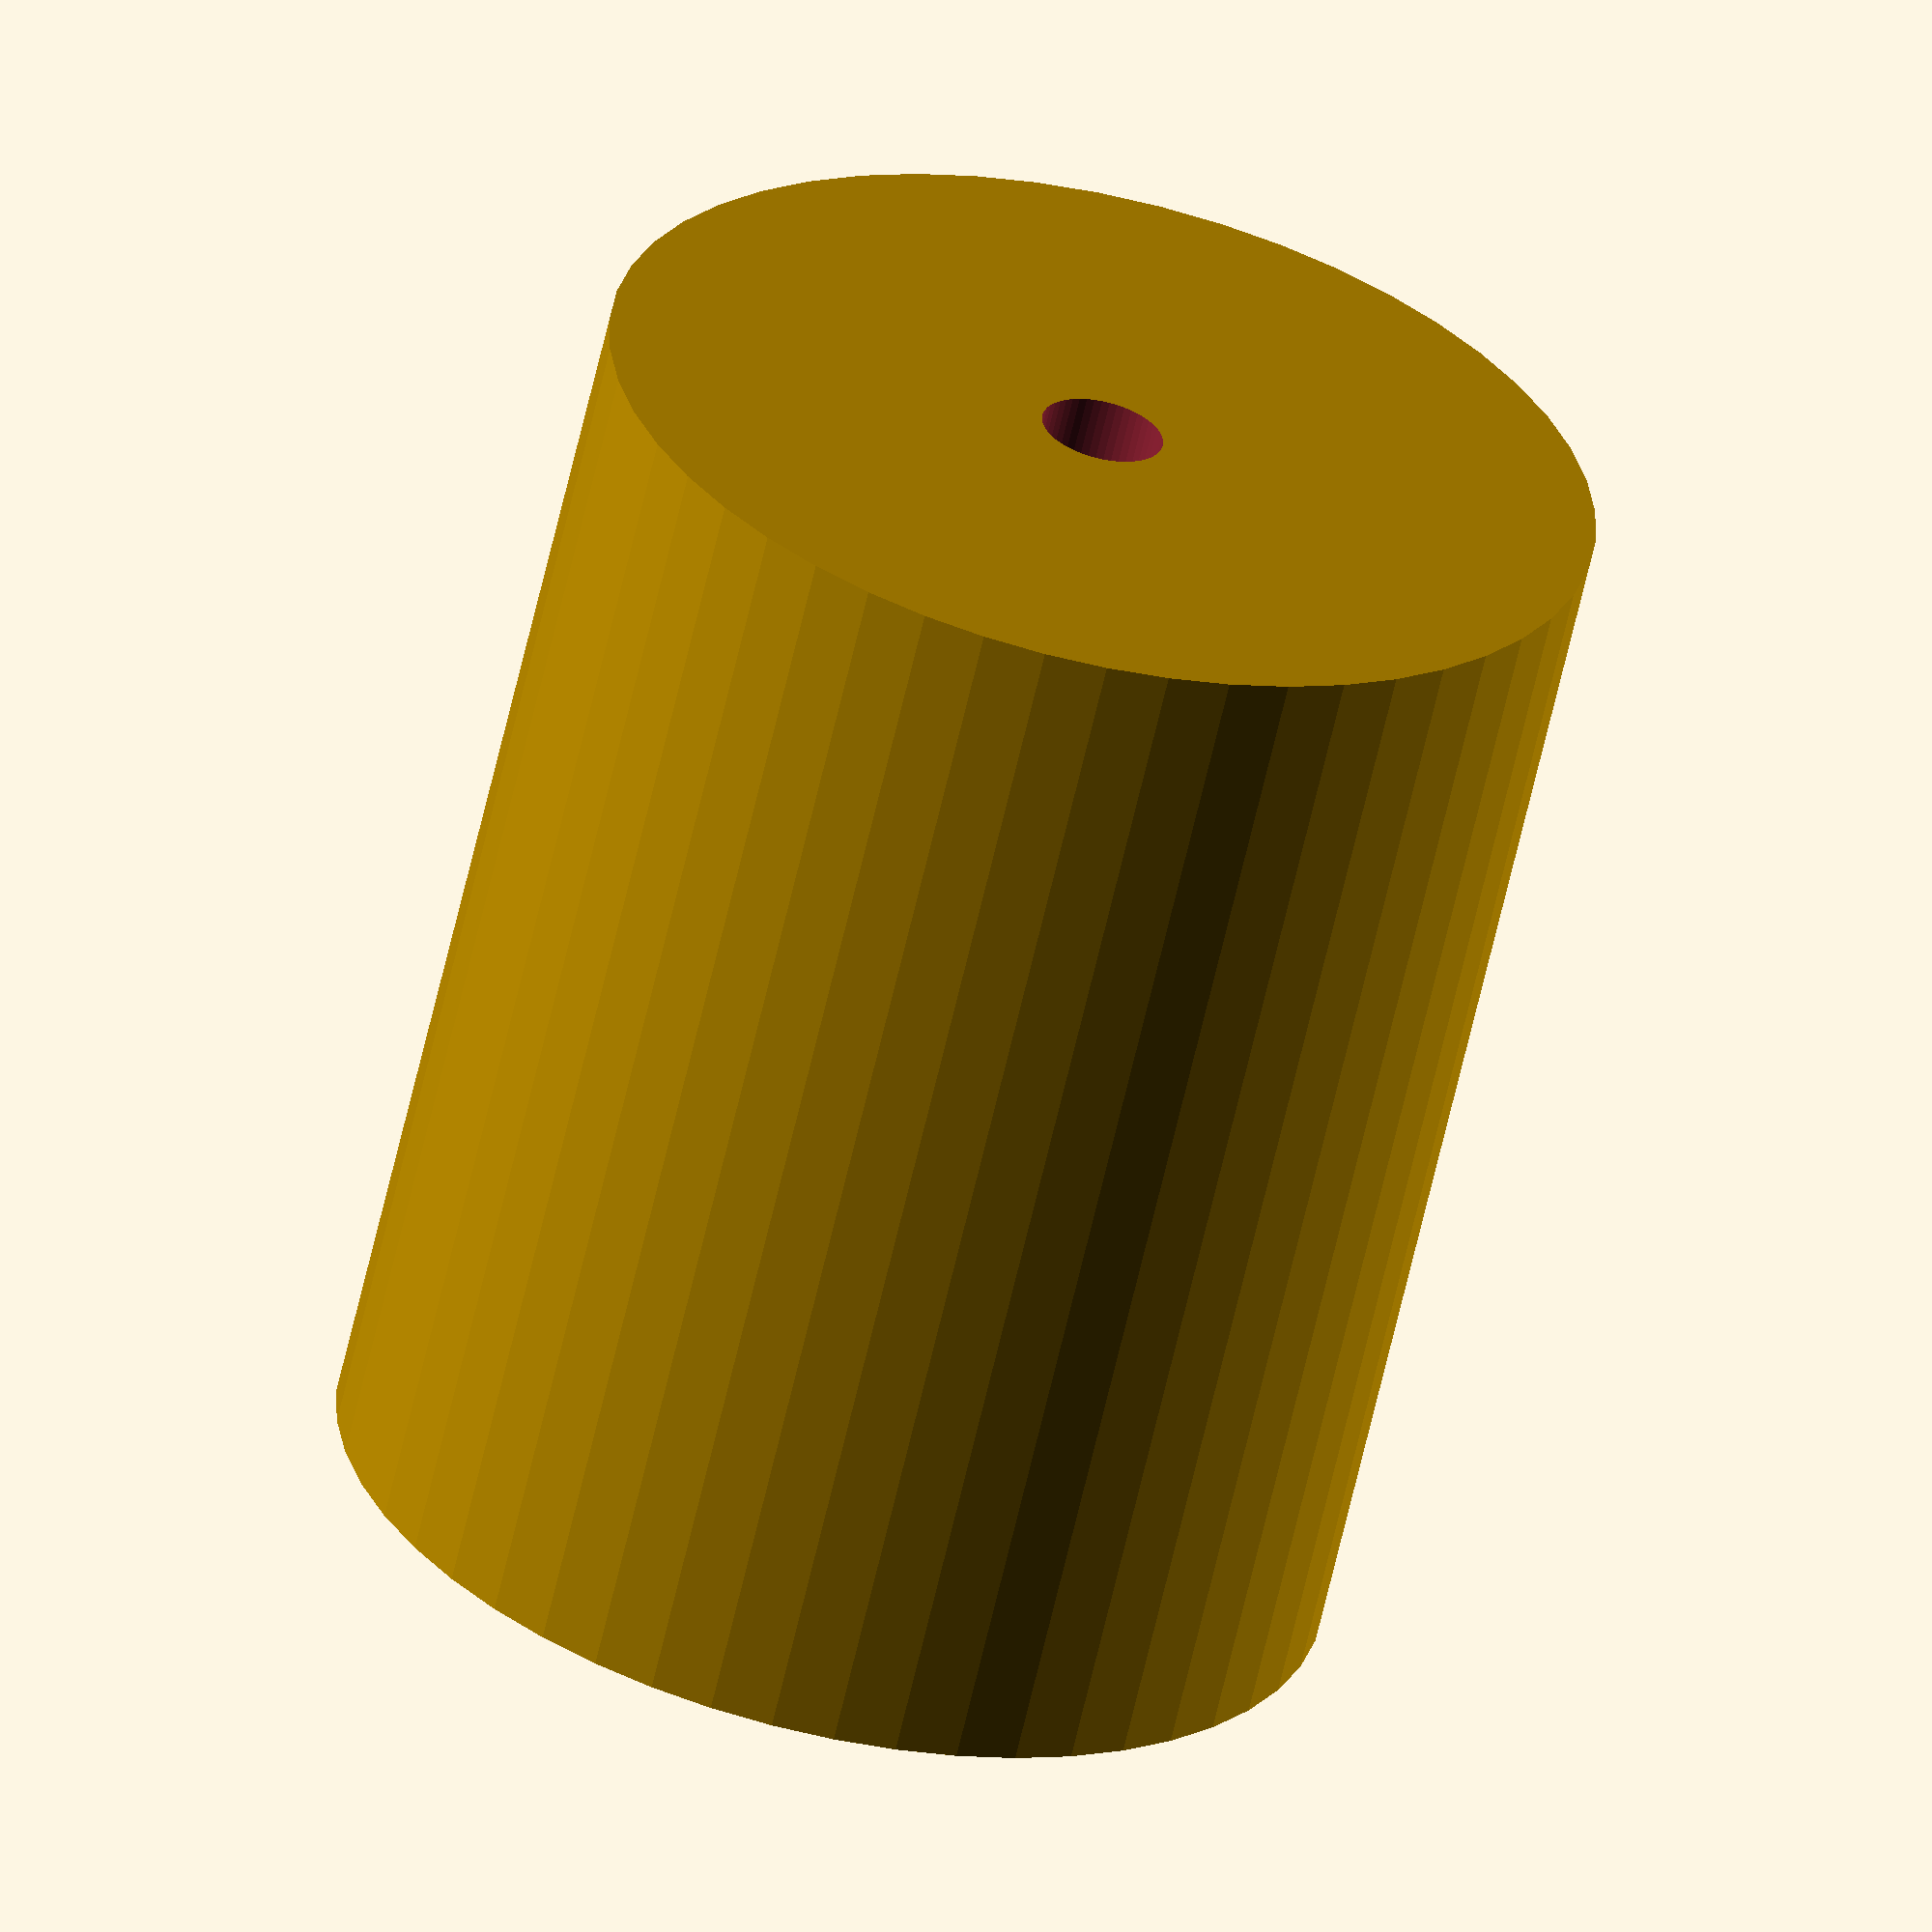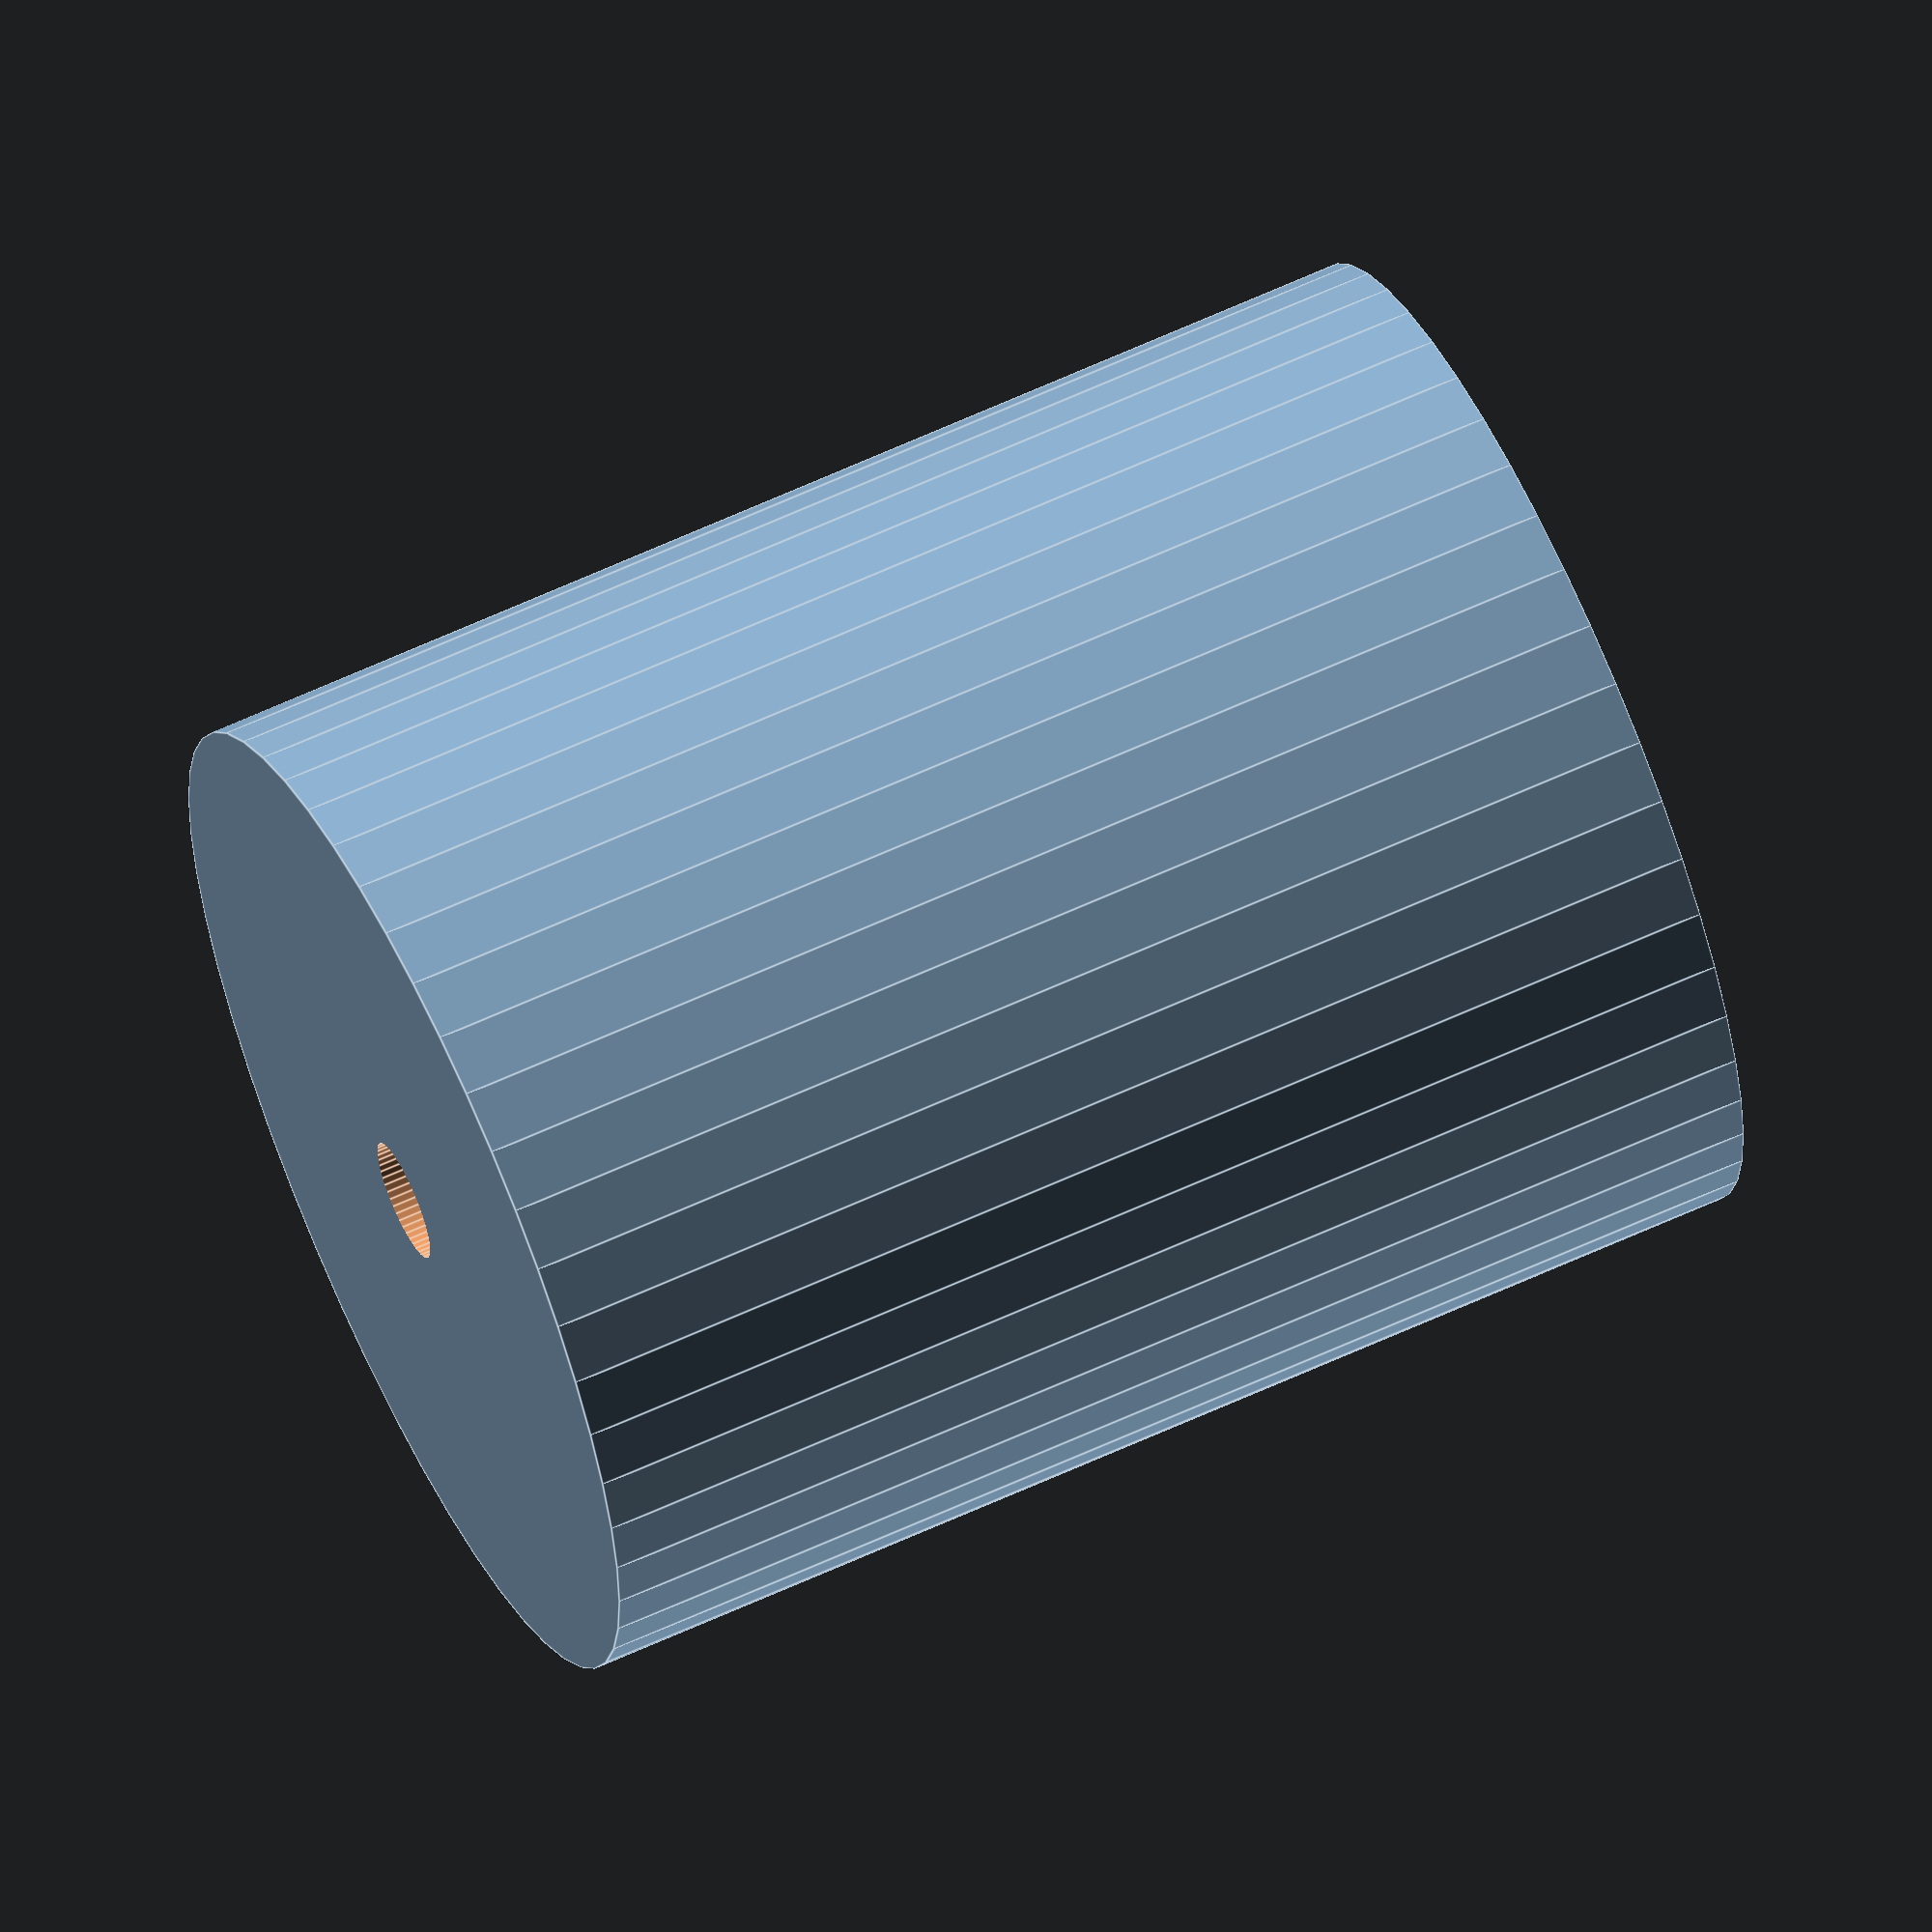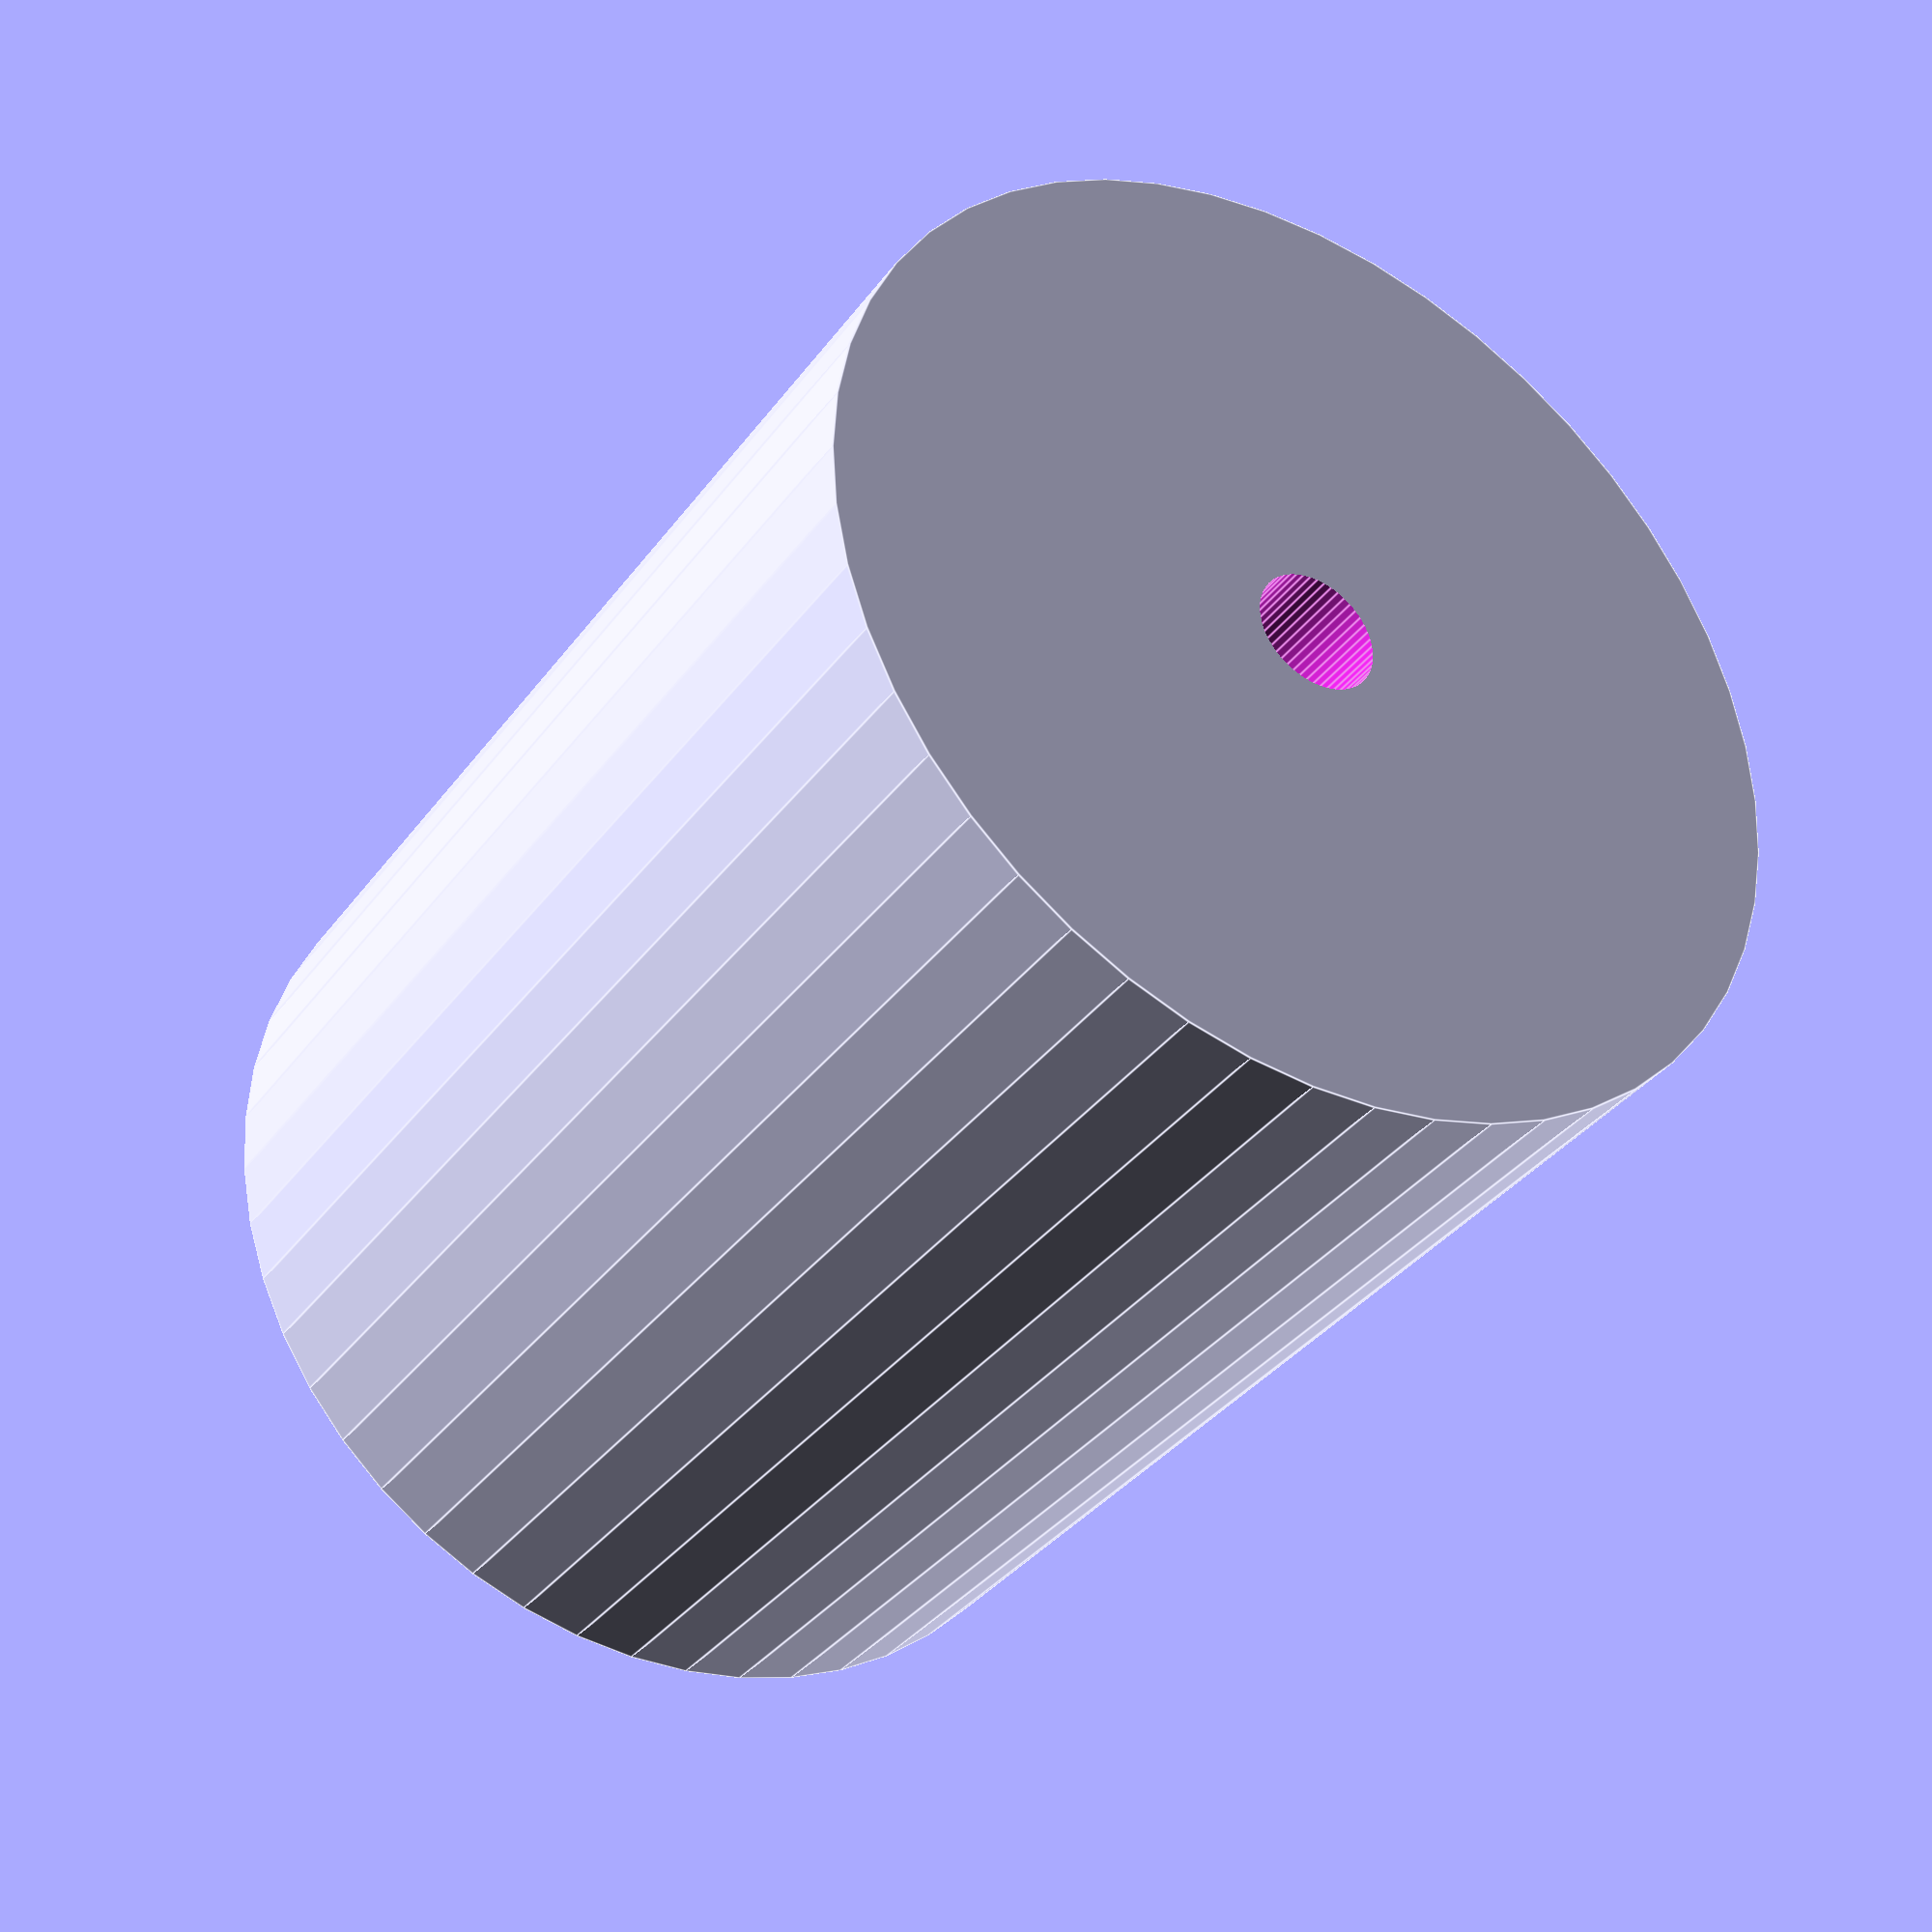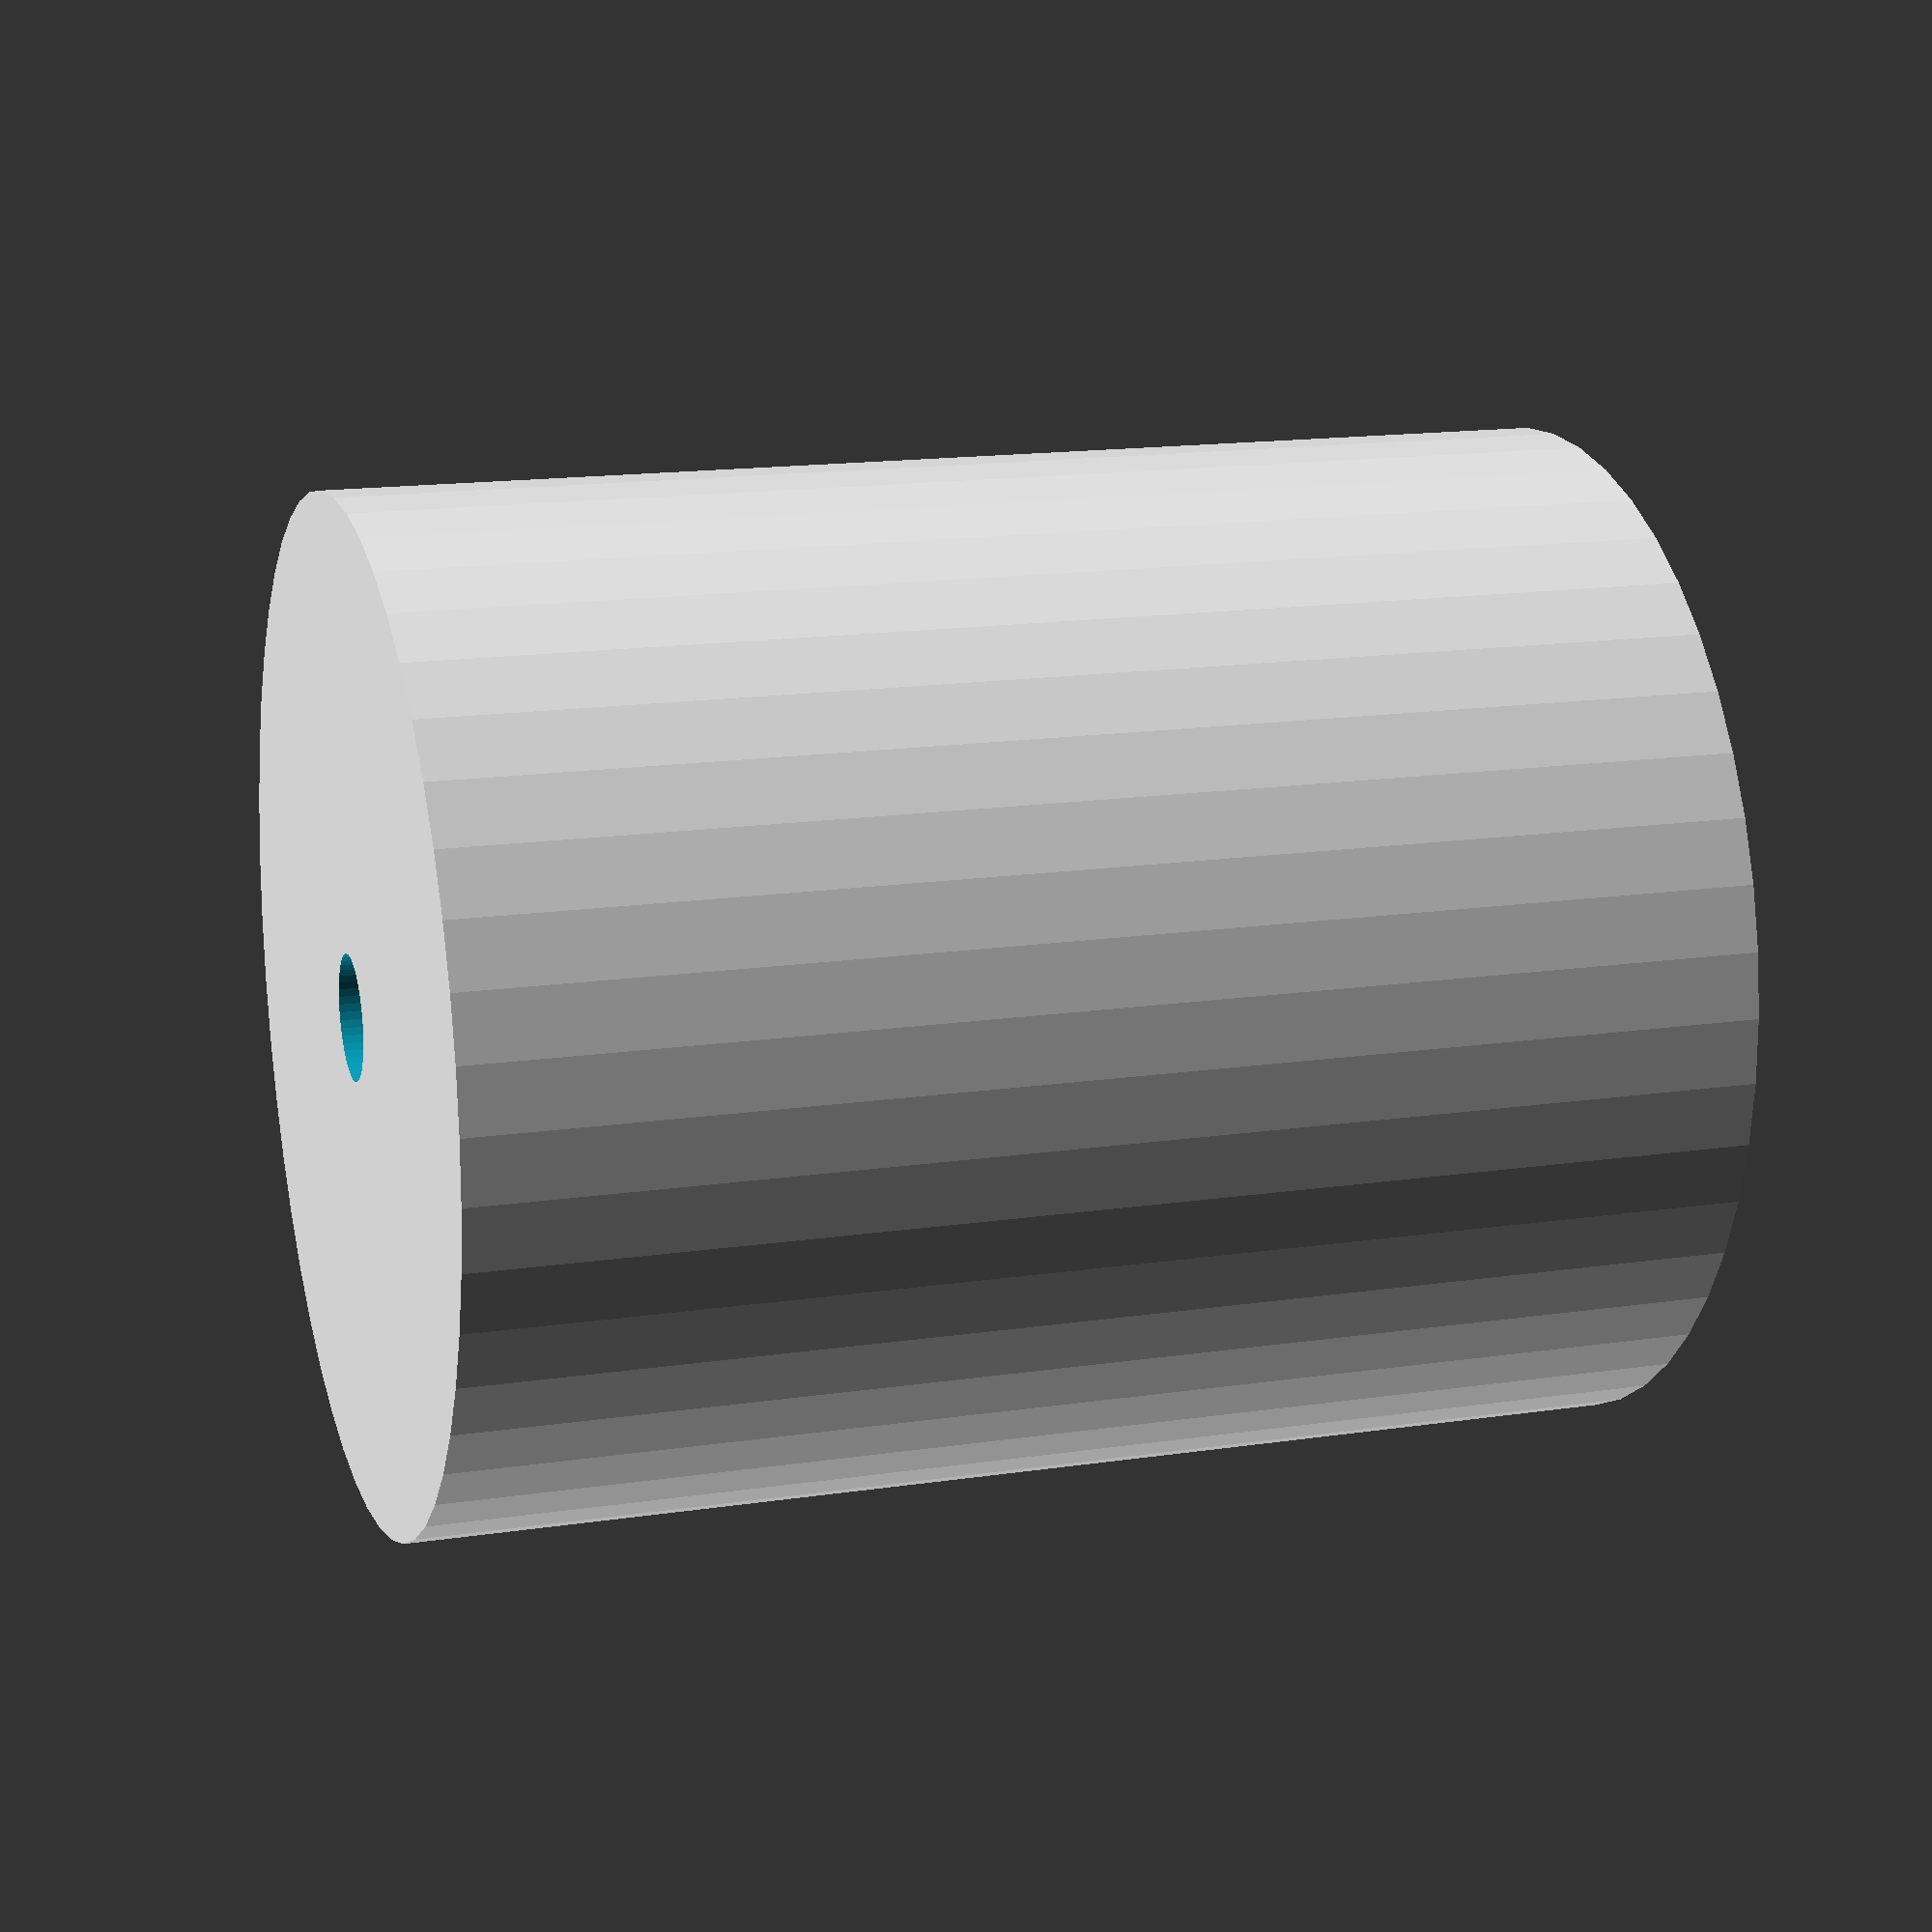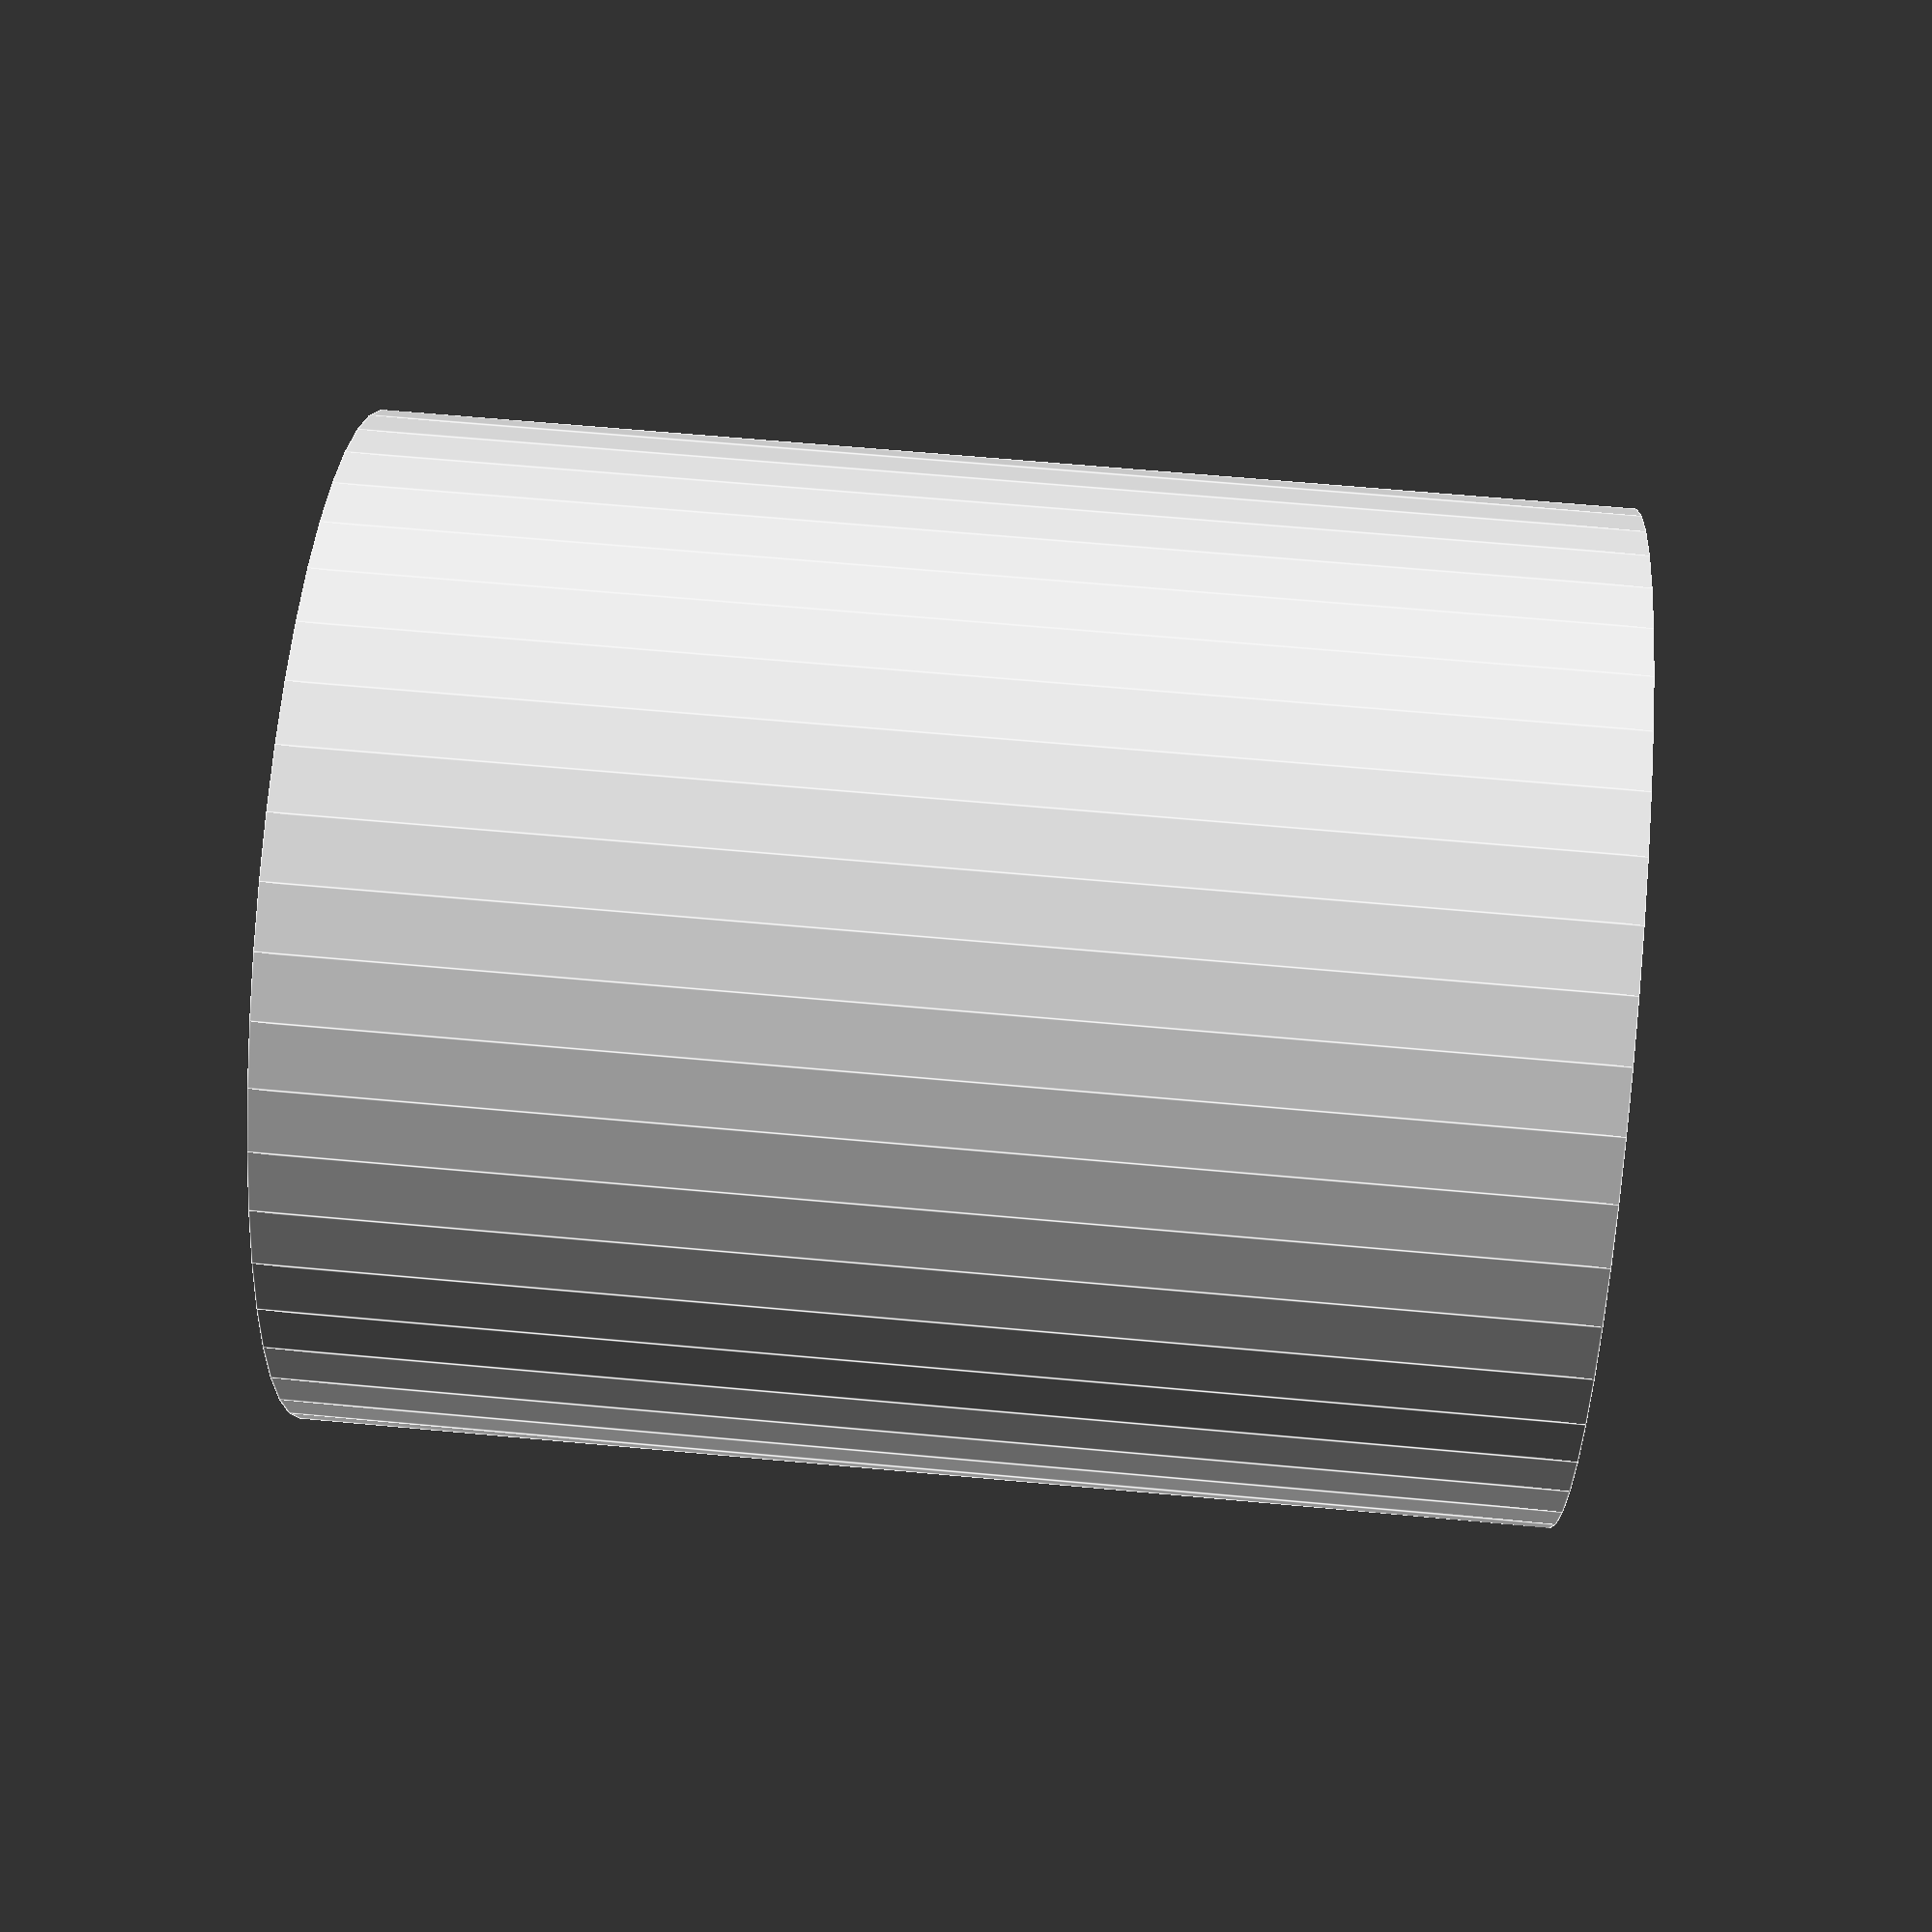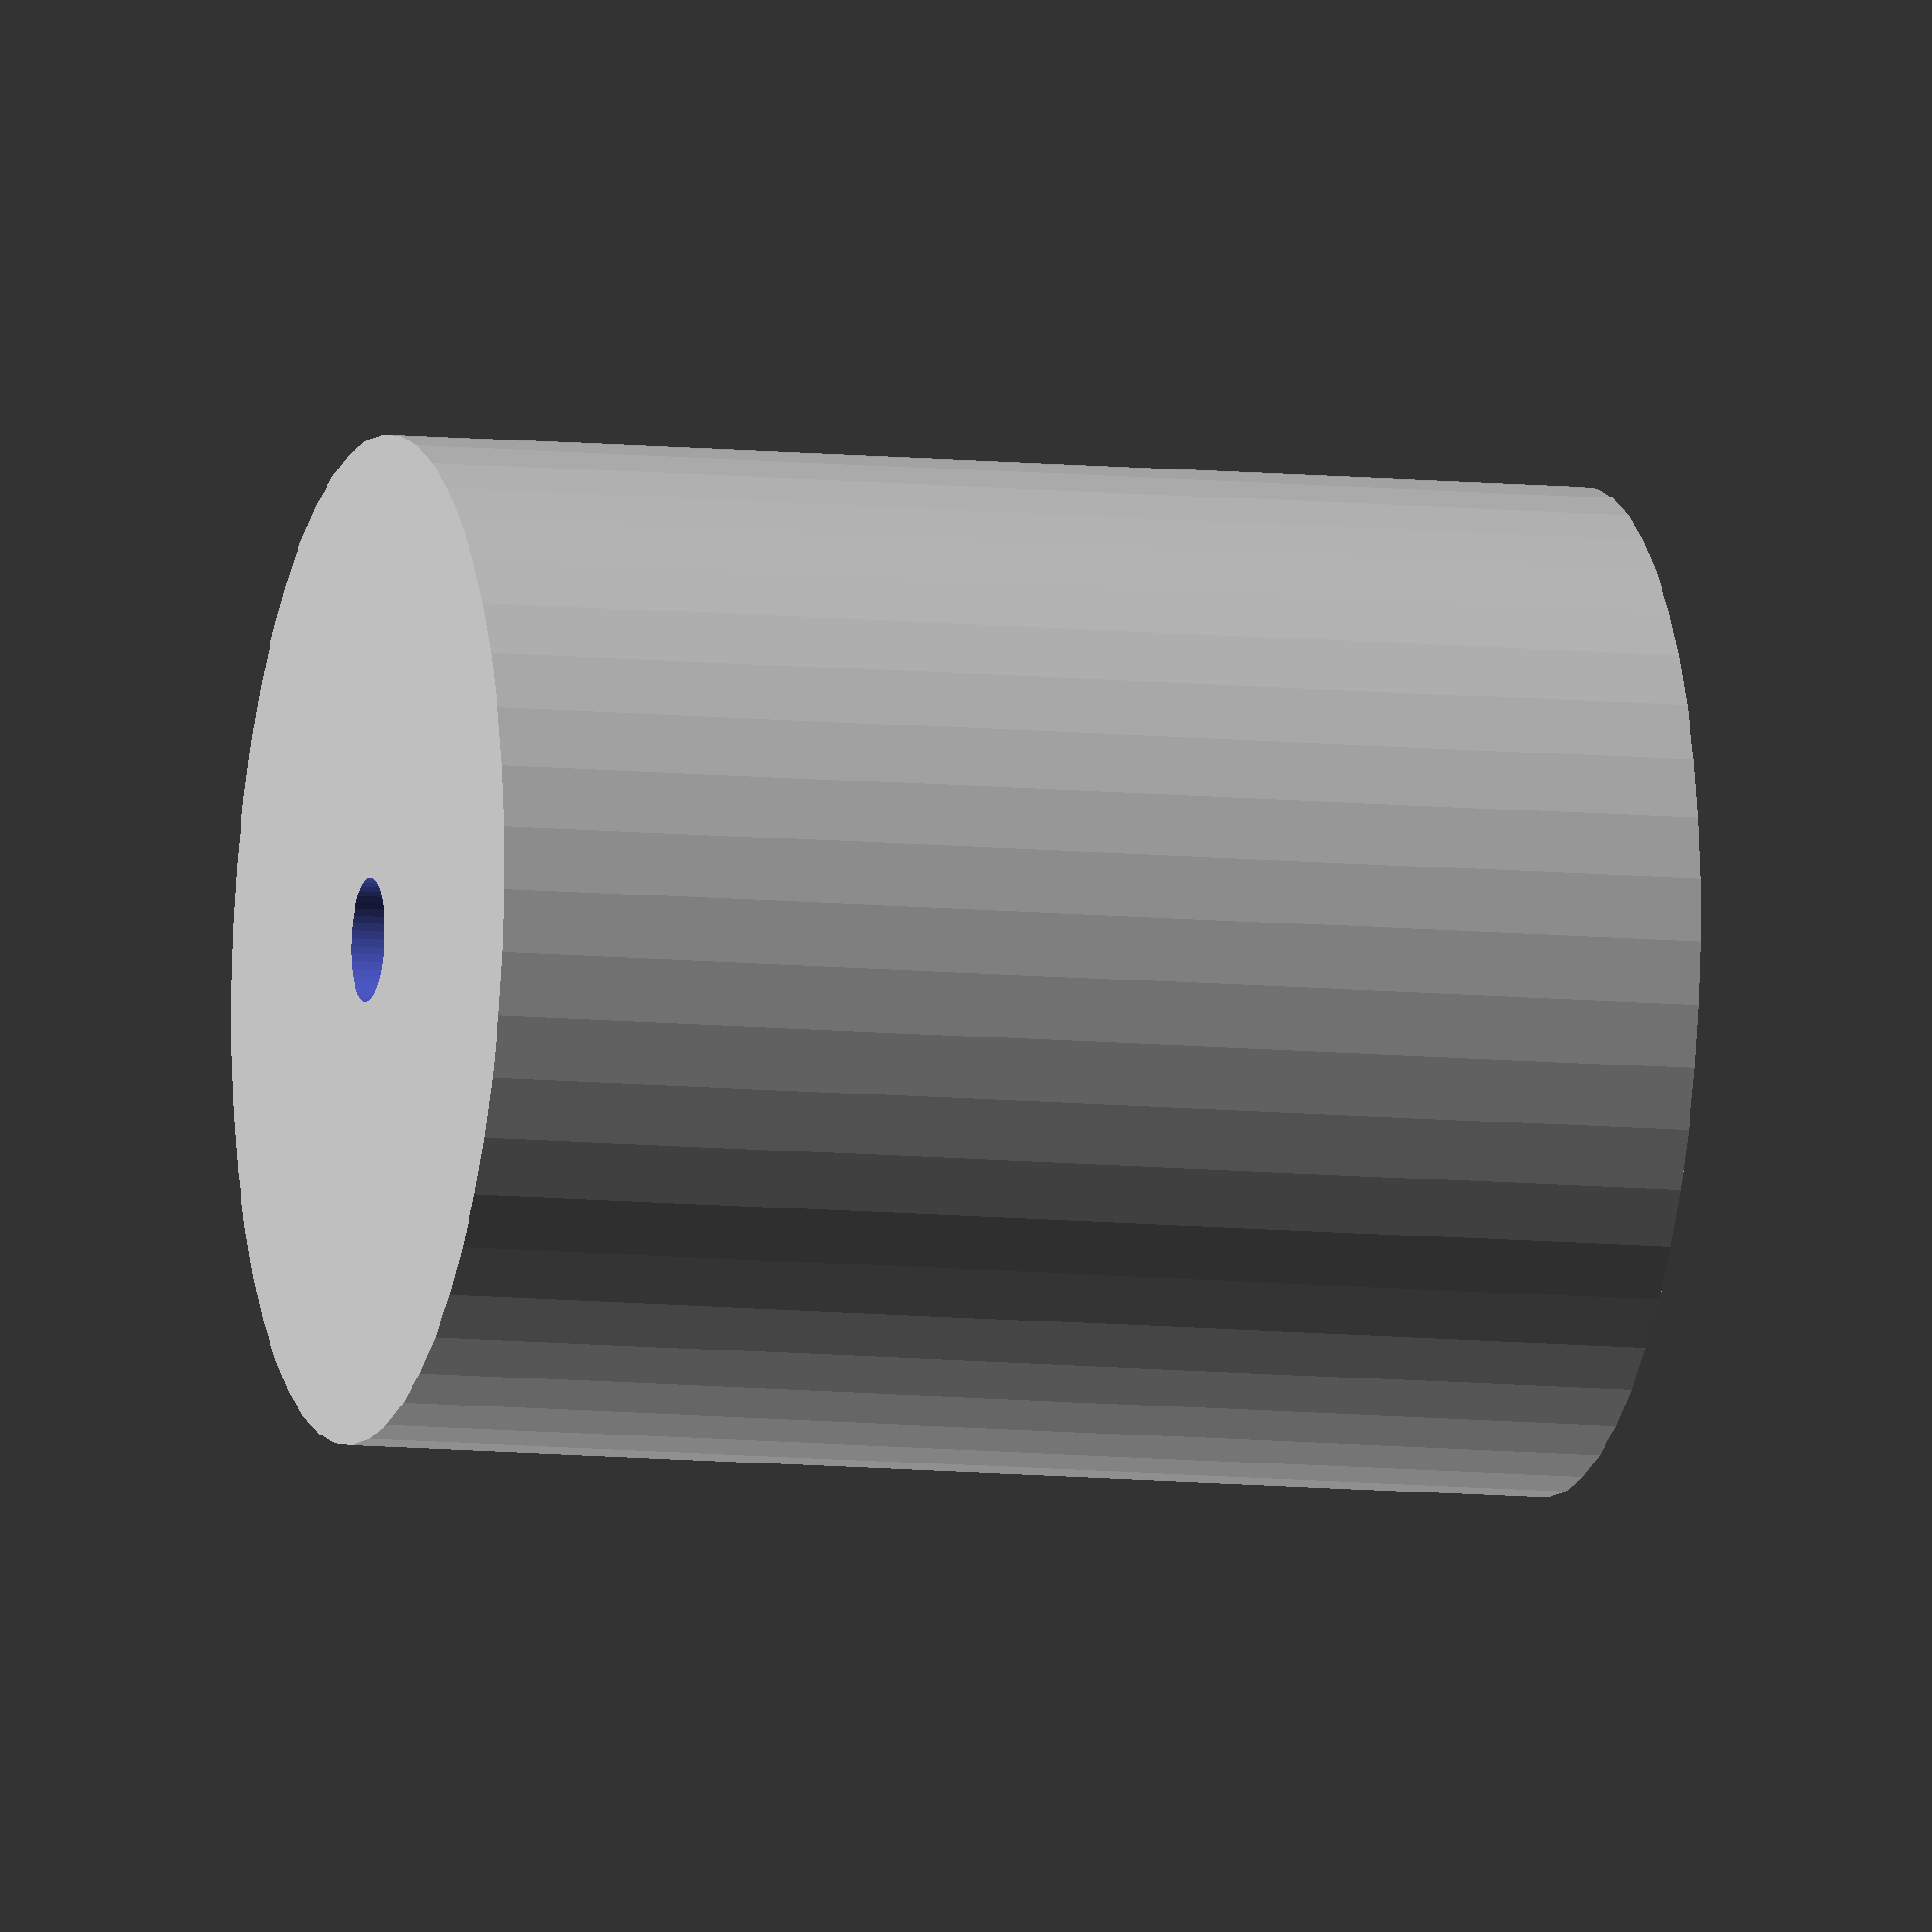
<openscad>
$fn = 50;


difference() {
	union() {
		translate(v = [0, 0, -13.5000000000]) {
			cylinder(h = 27, r = 11.0000000000);
		}
	}
	union() {
		translate(v = [0, 0, -100.0000000000]) {
			cylinder(h = 200, r = 1.3500000000);
		}
	}
}
</openscad>
<views>
elev=62.1 azim=334.3 roll=347.3 proj=o view=wireframe
elev=297.6 azim=109.1 roll=244.8 proj=o view=edges
elev=34.8 azim=72.3 roll=149.1 proj=p view=edges
elev=164.7 azim=47.2 roll=107.7 proj=p view=solid
elev=116.2 azim=34.3 roll=84.7 proj=p view=edges
elev=189.0 azim=146.9 roll=105.7 proj=o view=solid
</views>
